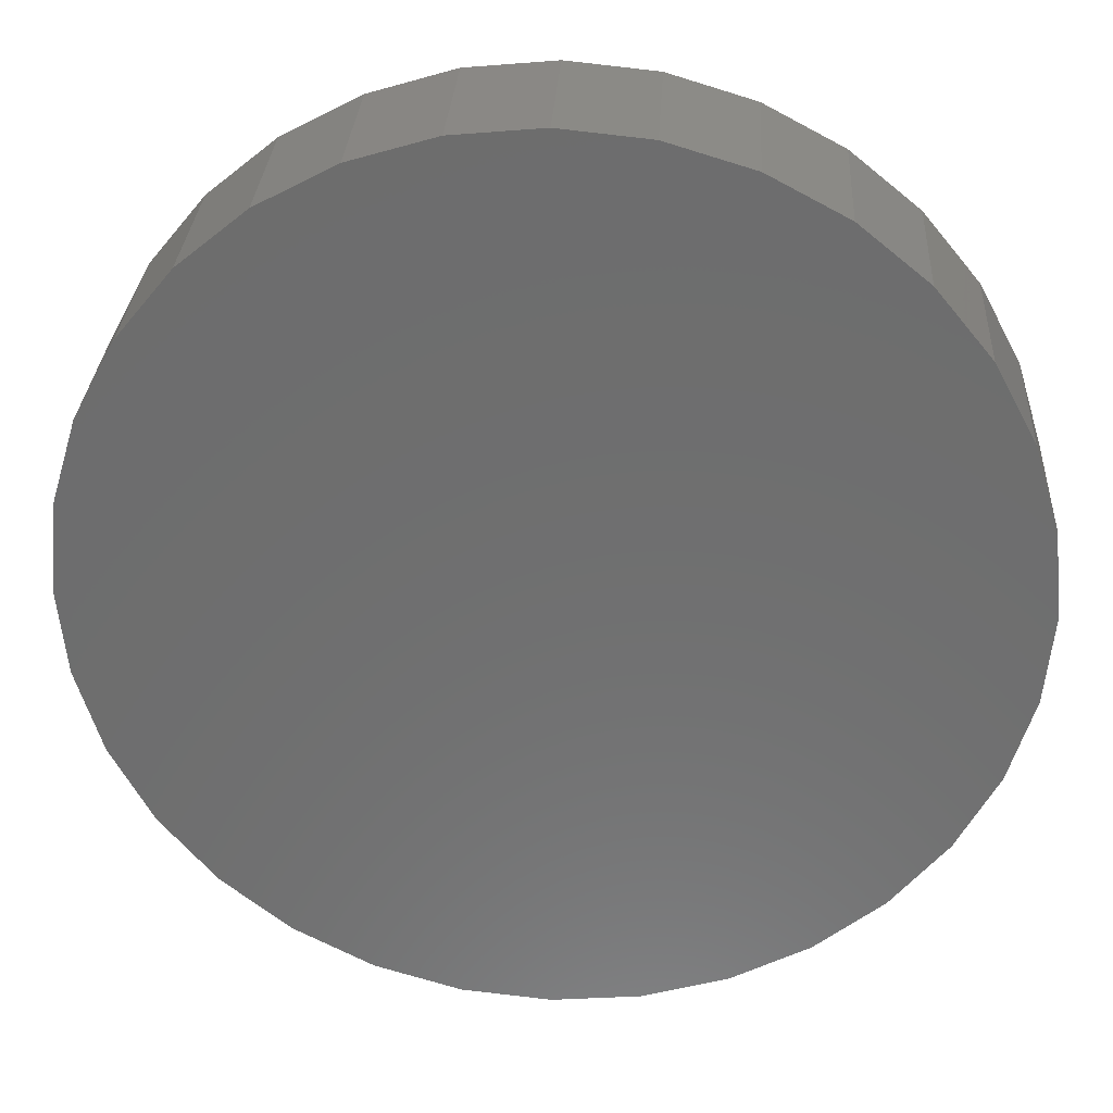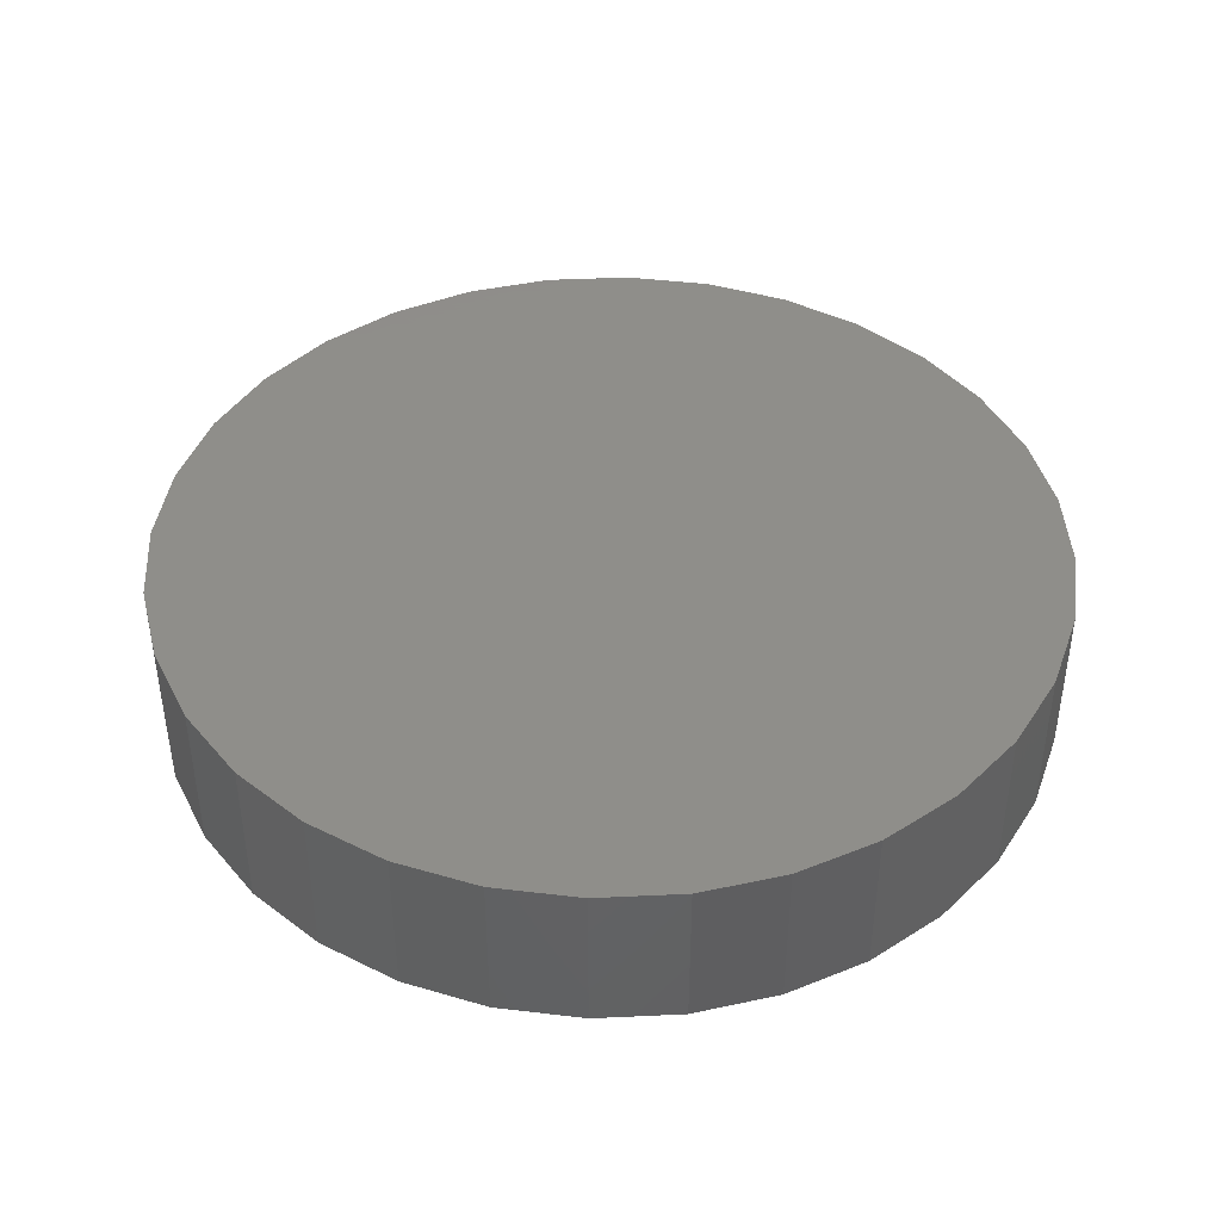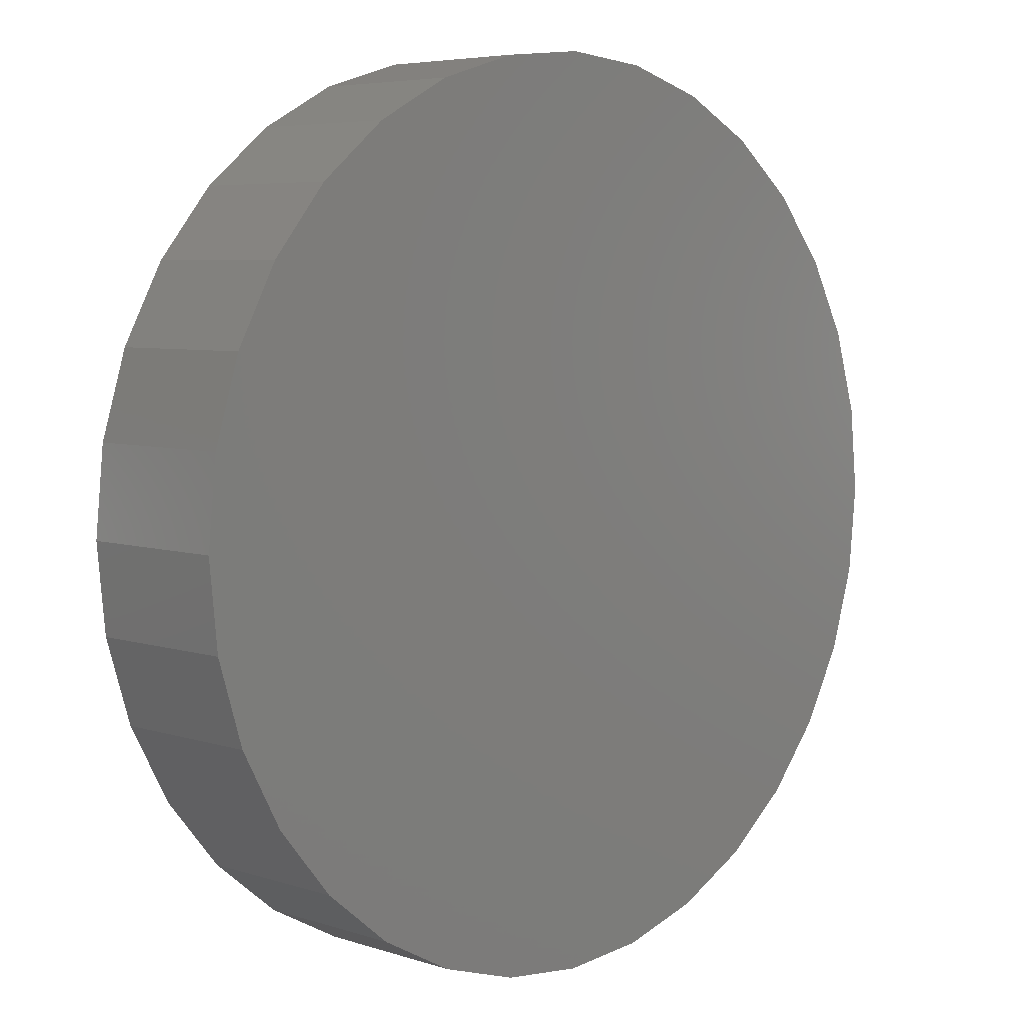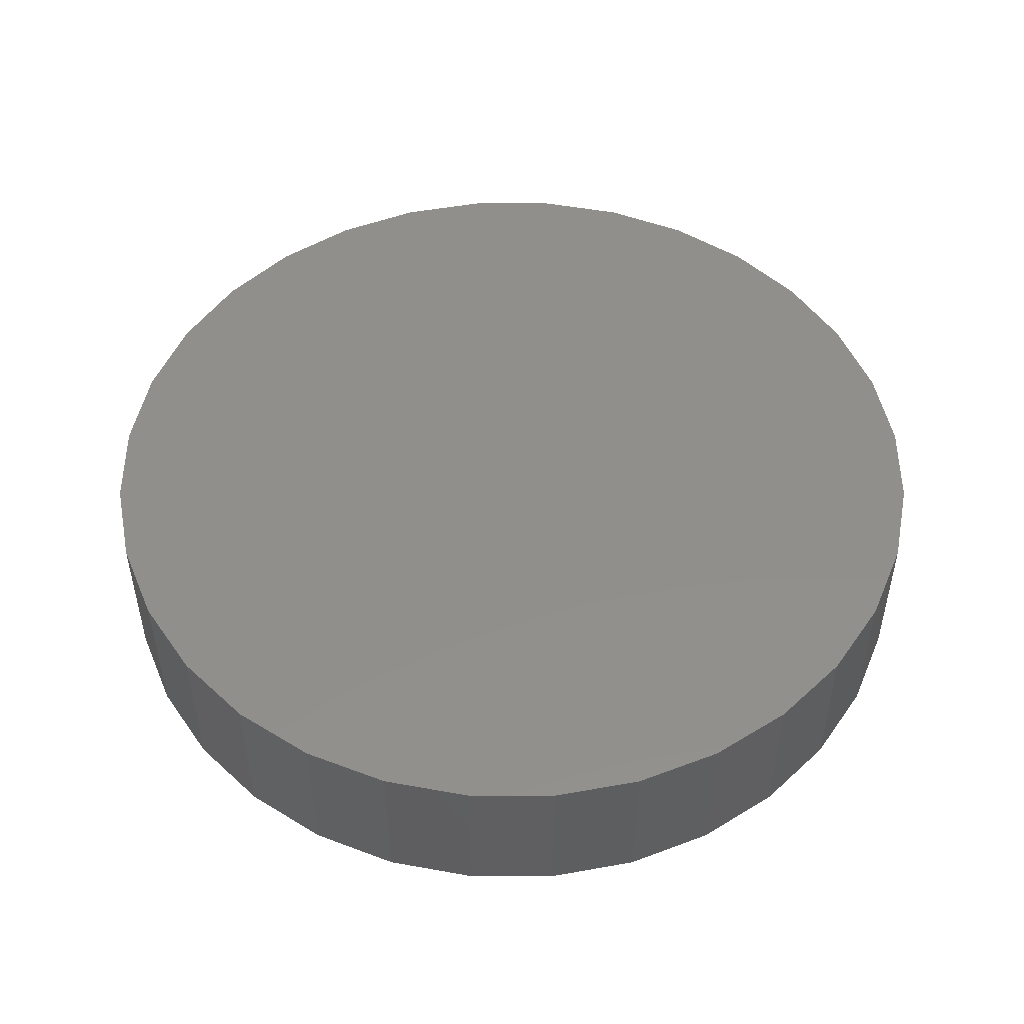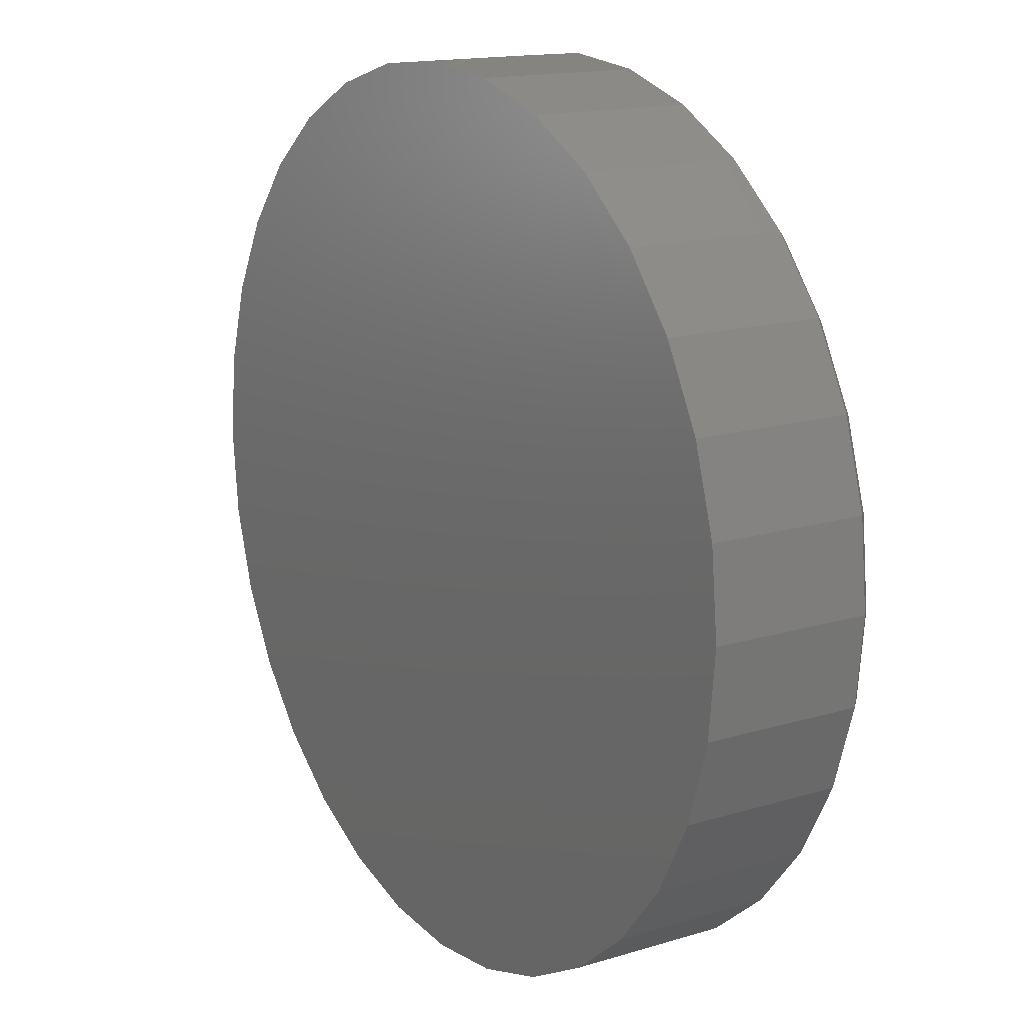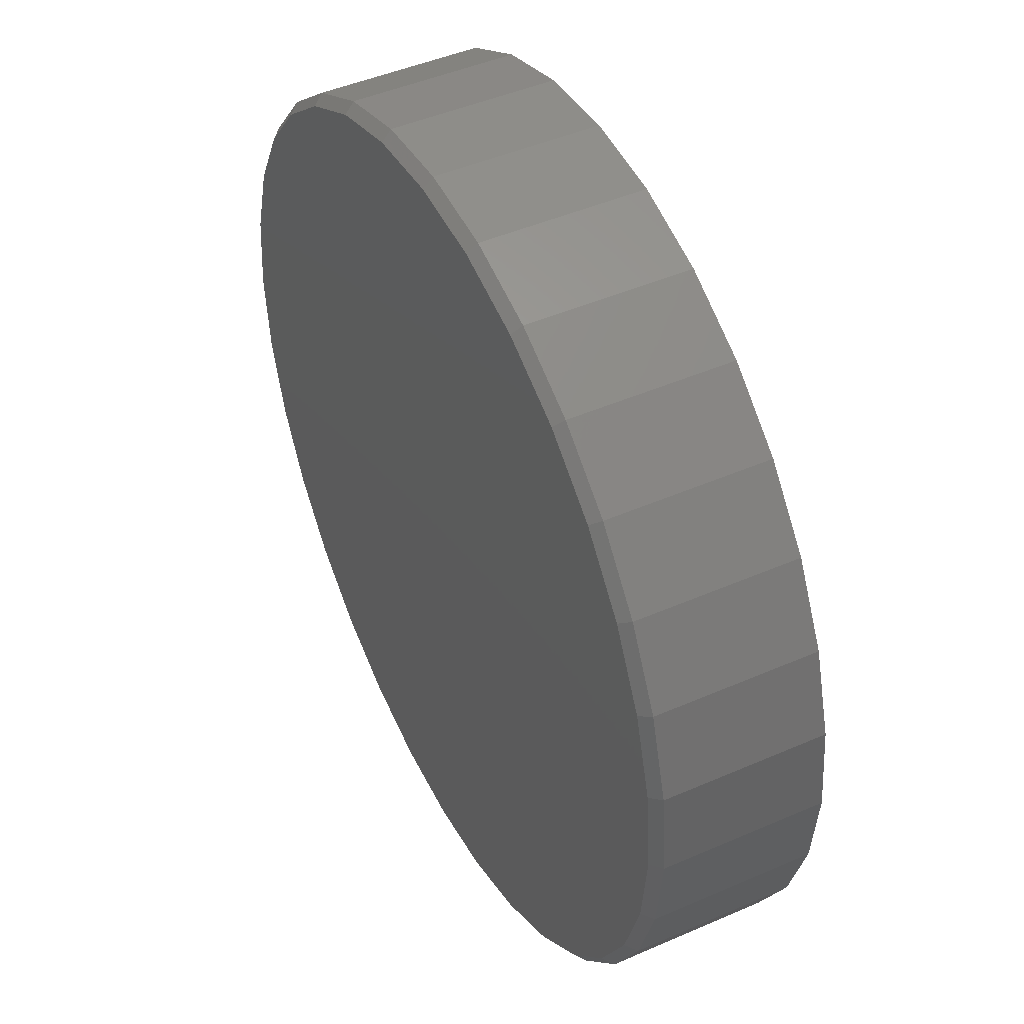
<metadata>
{"format":"stl","ext":"stl","renderer":"f3d","projection":"perspective","resolution":1024,"background":"white","views":[{"elev":29.9,"azim":3.3,"up":"+Y"},{"elev":42.7,"azim":36.2,"up":"+Z"},{"elev":5.6,"azim":-45.0,"up":"+Y"},{"elev":50.2,"azim":129.4,"up":"+Z"},{"elev":15.4,"azim":57.3,"up":"+Y"},{"elev":45.9,"azim":-116.6,"up":"+Y"}]}
</metadata>
<code>
# stl→obj: 96 verts, 188 faces
v 0.007895 0.3396 0
v 0.07414 0.333 0
v -0.05835 0.333 0
v 0.007895 -0.3396 0
v -0.05835 -0.333 0
v 0.07414 -0.333 0
v -0.122 -0.3137 0
v 0.1378 -0.3137 0
v -0.1808 -0.2823 0
v 0.1965 -0.2823 0
v -0.2322 -0.2401 0
v 0.248 -0.2401 0
v -0.2744 -0.1886 0
v 0.2902 -0.1886 0
v -0.3058 -0.1299 0
v 0.3216 -0.1299 0
v -0.3251 -0.06624 0
v 0.3409 -0.06624 0
v -0.3317 -1.127e-16 0
v 0.3475 -8.666e-17 0
v -0.3251 0.06624 0
v 0.3409 0.06624 0
v -0.3058 0.1299 0
v 0.3216 0.1299 0
v -0.2744 0.1886 0
v 0.2902 0.1886 0
v -0.2322 0.2401 0
v 0.248 0.2401 0
v -0.1808 0.2823 0
v 0.1965 0.2823 0
v -0.122 0.3137 0
v 0.1378 0.3137 0
v 0.3553 -7.021e-16 0.007812
v 0.3553 0 0.1328
v 0.3486 -0.06777 0.007812
v 0.3486 -0.06777 0.1328
v 0.3288 -0.1329 0.007812
v 0.3288 -0.1329 0.1328
v 0.2967 -0.193 0.007812
v 0.2967 -0.193 0.1328
v 0.2535 -0.2456 0.007812
v 0.2535 -0.2456 0.1328
v 0.2009 -0.2888 0.007812
v 0.2009 -0.2888 0.1328
v 0.1408 -0.3209 0.007812
v 0.1408 -0.3209 0.1328
v 0.07566 -0.3407 0.007812
v 0.07566 -0.3407 0.1328
v 0.007895 -0.3474 0.007812
v 0.007895 -0.3474 0.1328
v -0.05987 -0.3407 0.007812
v -0.05987 -0.3407 0.1328
v -0.125 -0.3209 0.007812
v -0.125 -0.3209 0.1328
v -0.1851 -0.2888 0.007812
v -0.1851 -0.2888 0.1328
v -0.2377 -0.2456 0.007812
v -0.2377 -0.2456 0.1328
v -0.2809 -0.193 0.007812
v -0.2809 -0.193 0.1328
v -0.313 -0.1329 0.007812
v -0.313 -0.1329 0.1328
v -0.3328 -0.06777 0.007812
v -0.3328 -0.06777 0.1328
v -0.3395 1.968e-16 0.007812
v -0.3395 1.968e-16 0.1328
v -0.3328 0.06777 0.007812
v -0.3328 0.06777 0.1328
v -0.313 0.1329 0.007812
v -0.313 0.1329 0.1328
v -0.2809 0.193 0.007812
v -0.2809 0.193 0.1328
v -0.2377 0.2456 0.007812
v -0.2377 0.2456 0.1328
v -0.1851 0.2888 0.007812
v -0.1851 0.2888 0.1328
v -0.125 0.3209 0.007812
v -0.125 0.3209 0.1328
v -0.05987 0.3407 0.007812
v -0.05987 0.3407 0.1328
v 0.007895 0.3474 0.007812
v 0.007895 0.3474 0.1328
v 0.07566 0.3407 0.007812
v 0.07566 0.3407 0.1328
v 0.1408 0.3209 0.007812
v 0.1408 0.3209 0.1328
v 0.2009 0.2888 0.007812
v 0.2009 0.2888 0.1328
v 0.2535 0.2456 0.007812
v 0.2535 0.2456 0.1328
v 0.2967 0.193 0.007812
v 0.2967 0.193 0.1328
v 0.3288 0.1329 0.007812
v 0.3288 0.1329 0.1328
v 0.3486 0.06777 0.007812
v 0.3486 0.06777 0.1328
f 1 2 3
f 4 5 6
f 6 5 7
f 6 7 8
f 8 7 9
f 8 9 10
f 10 9 11
f 10 11 12
f 12 11 13
f 12 13 14
f 14 13 15
f 14 15 16
f 16 15 17
f 16 17 18
f 18 17 19
f 18 19 20
f 20 19 21
f 20 21 22
f 22 21 23
f 22 23 24
f 24 23 25
f 24 25 26
f 26 25 27
f 26 27 28
f 28 27 29
f 28 29 30
f 30 29 31
f 30 31 32
f 32 31 3
f 32 3 2
f 33 34 35
f 35 34 36
f 35 36 37
f 37 36 38
f 37 38 39
f 39 38 40
f 39 40 41
f 41 40 42
f 41 42 43
f 43 42 44
f 43 44 45
f 45 44 46
f 45 46 47
f 47 46 48
f 47 48 49
f 49 48 50
f 49 50 51
f 51 50 52
f 51 52 53
f 53 52 54
f 53 54 55
f 55 54 56
f 55 56 57
f 57 56 58
f 57 58 59
f 59 58 60
f 59 60 61
f 61 60 62
f 61 62 63
f 63 62 64
f 63 64 65
f 65 64 66
f 65 66 67
f 67 66 68
f 67 68 69
f 69 68 70
f 69 70 71
f 71 70 72
f 71 72 73
f 73 72 74
f 73 74 75
f 75 74 76
f 75 76 77
f 77 76 78
f 77 78 79
f 79 78 80
f 79 80 81
f 81 80 82
f 81 82 83
f 83 82 84
f 83 84 85
f 85 84 86
f 85 86 87
f 87 86 88
f 87 88 89
f 89 88 90
f 89 90 91
f 91 90 92
f 91 92 93
f 93 92 94
f 93 94 95
f 95 94 96
f 95 96 33
f 33 96 34
f 49 5 4
f 4 47 49
f 9 55 11
f 11 55 57
f 11 57 13
f 13 57 59
f 13 59 15
f 15 59 61
f 15 61 17
f 17 61 63
f 17 63 19
f 19 63 65
f 43 10 41
f 41 10 12
f 41 12 39
f 39 12 14
f 39 14 37
f 37 14 16
f 37 16 35
f 35 16 18
f 35 18 33
f 33 18 20
f 55 9 53
f 53 9 7
f 53 7 51
f 51 7 5
f 51 5 49
f 10 43 8
f 8 43 45
f 8 45 6
f 6 45 47
f 6 47 4
f 81 2 1
f 1 79 81
f 30 87 28
f 28 87 89
f 28 89 26
f 26 89 91
f 26 91 24
f 24 91 93
f 24 93 22
f 22 93 95
f 22 95 20
f 20 95 33
f 75 29 73
f 73 29 27
f 73 27 71
f 71 27 25
f 71 25 69
f 69 25 23
f 69 23 67
f 67 23 21
f 67 21 65
f 65 21 19
f 87 30 85
f 85 30 32
f 85 32 83
f 83 32 2
f 83 2 81
f 29 75 31
f 31 75 77
f 31 77 3
f 3 77 79
f 3 79 1
f 80 84 82
f 84 80 86
f 86 80 78
f 86 78 88
f 88 78 76
f 88 76 90
f 90 76 74
f 90 74 92
f 92 74 72
f 92 72 94
f 94 72 70
f 94 70 96
f 96 70 68
f 96 68 34
f 34 68 66
f 34 66 36
f 36 66 64
f 36 64 38
f 38 64 62
f 38 62 40
f 40 62 60
f 40 60 42
f 42 60 58
f 42 58 44
f 44 58 56
f 44 56 46
f 46 56 54
f 46 54 48
f 48 54 52
f 48 52 50

</code>
